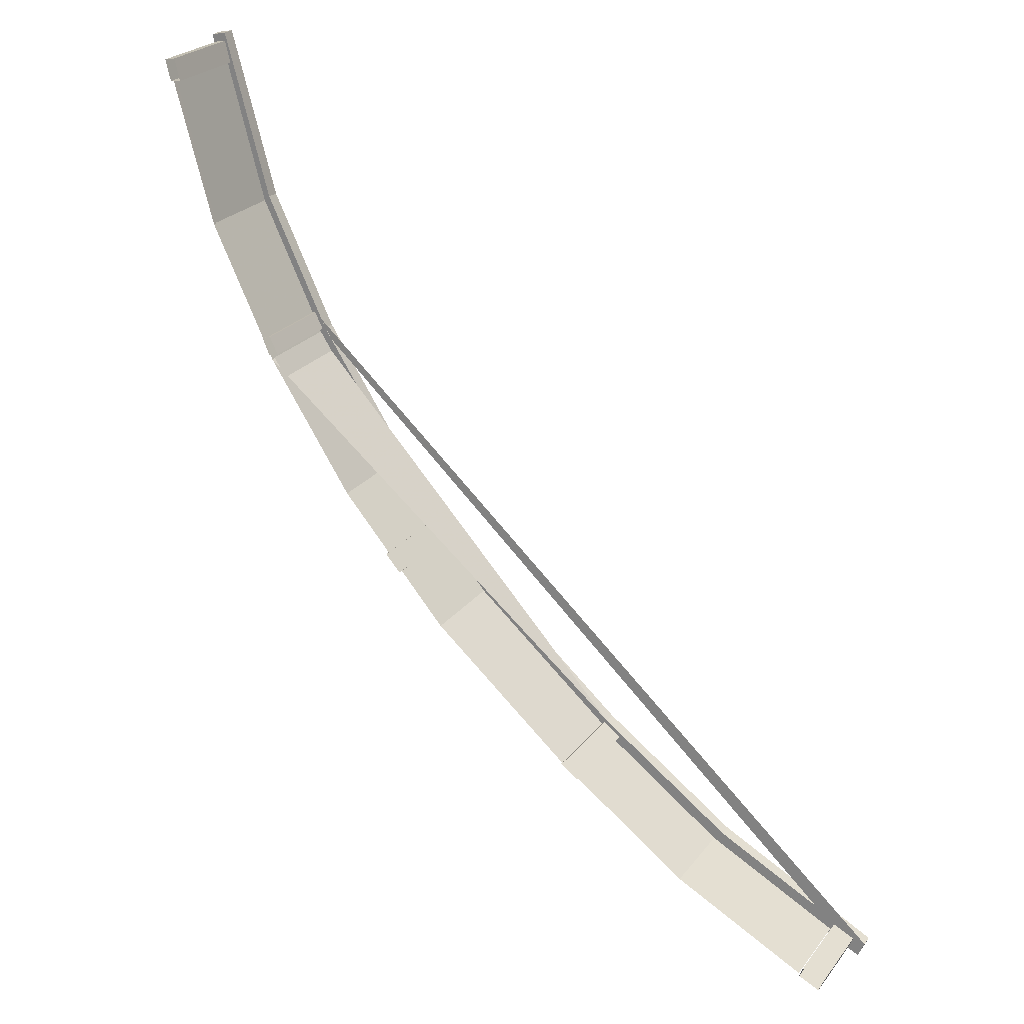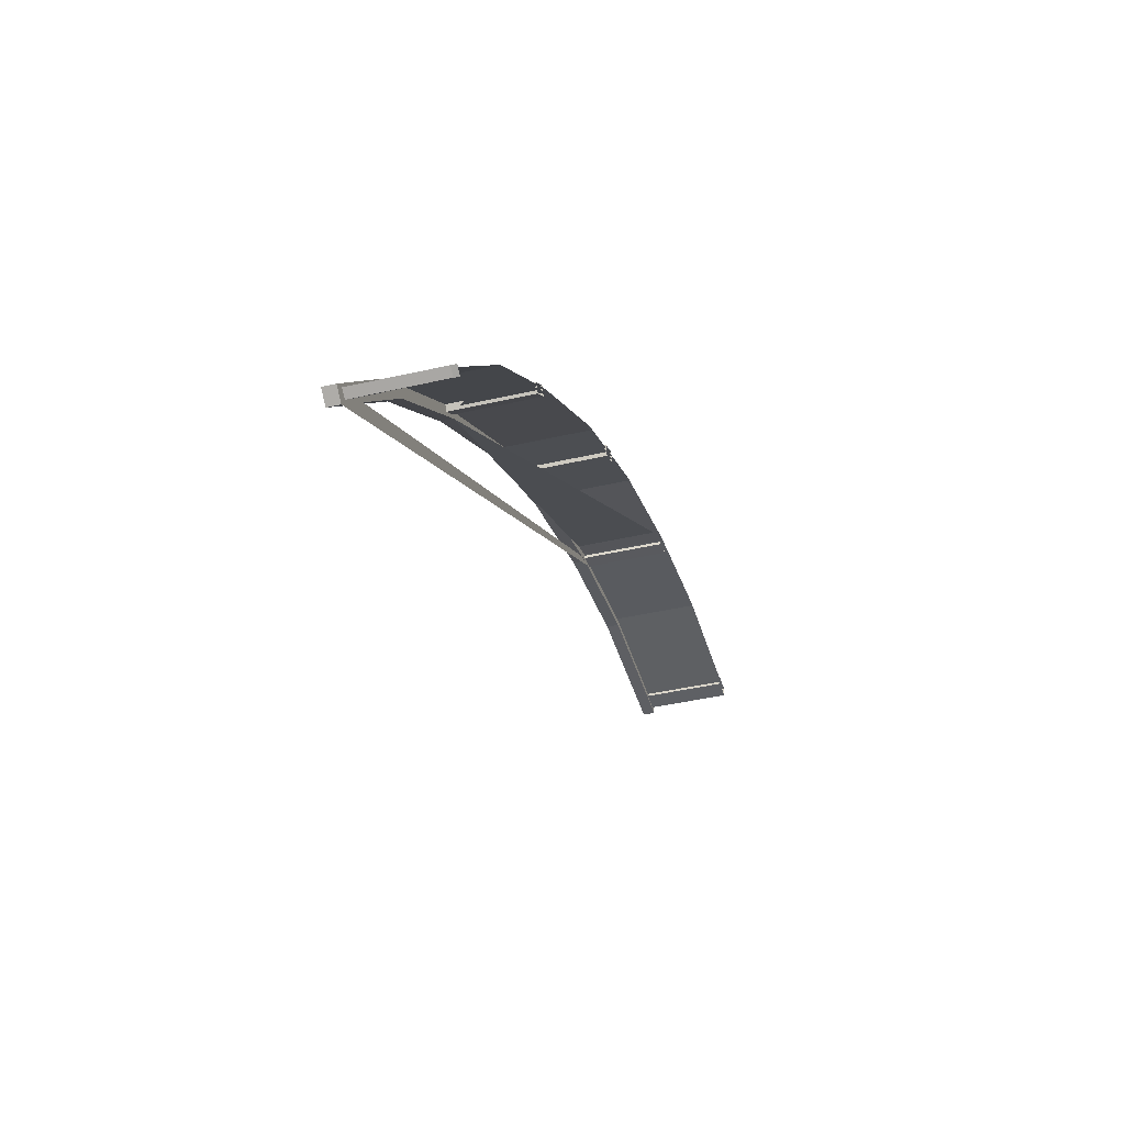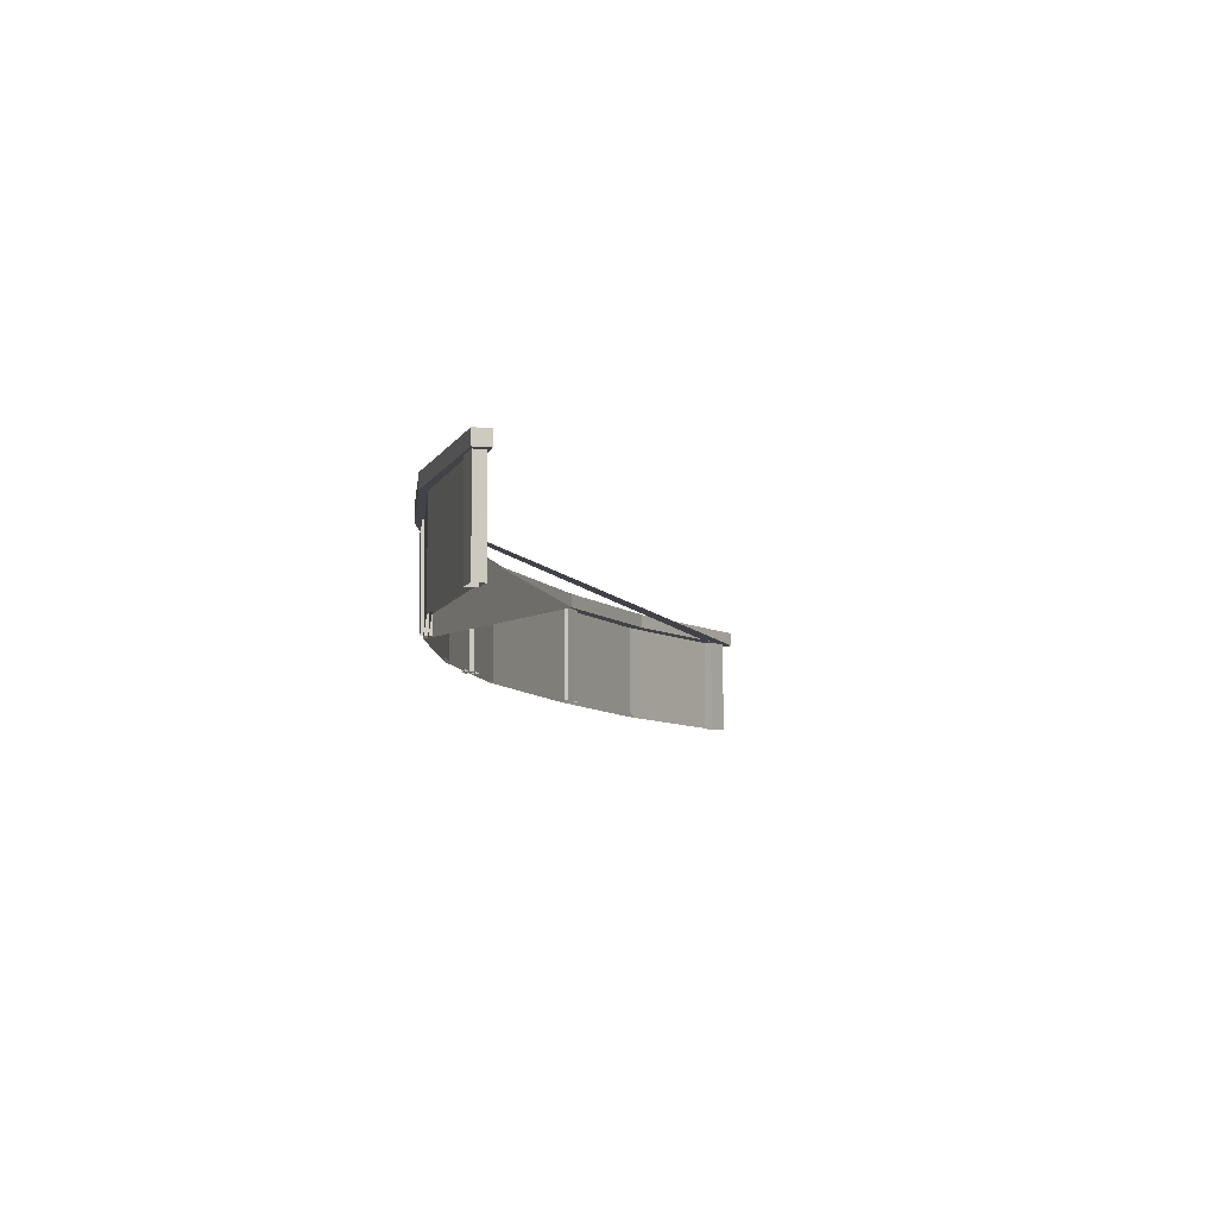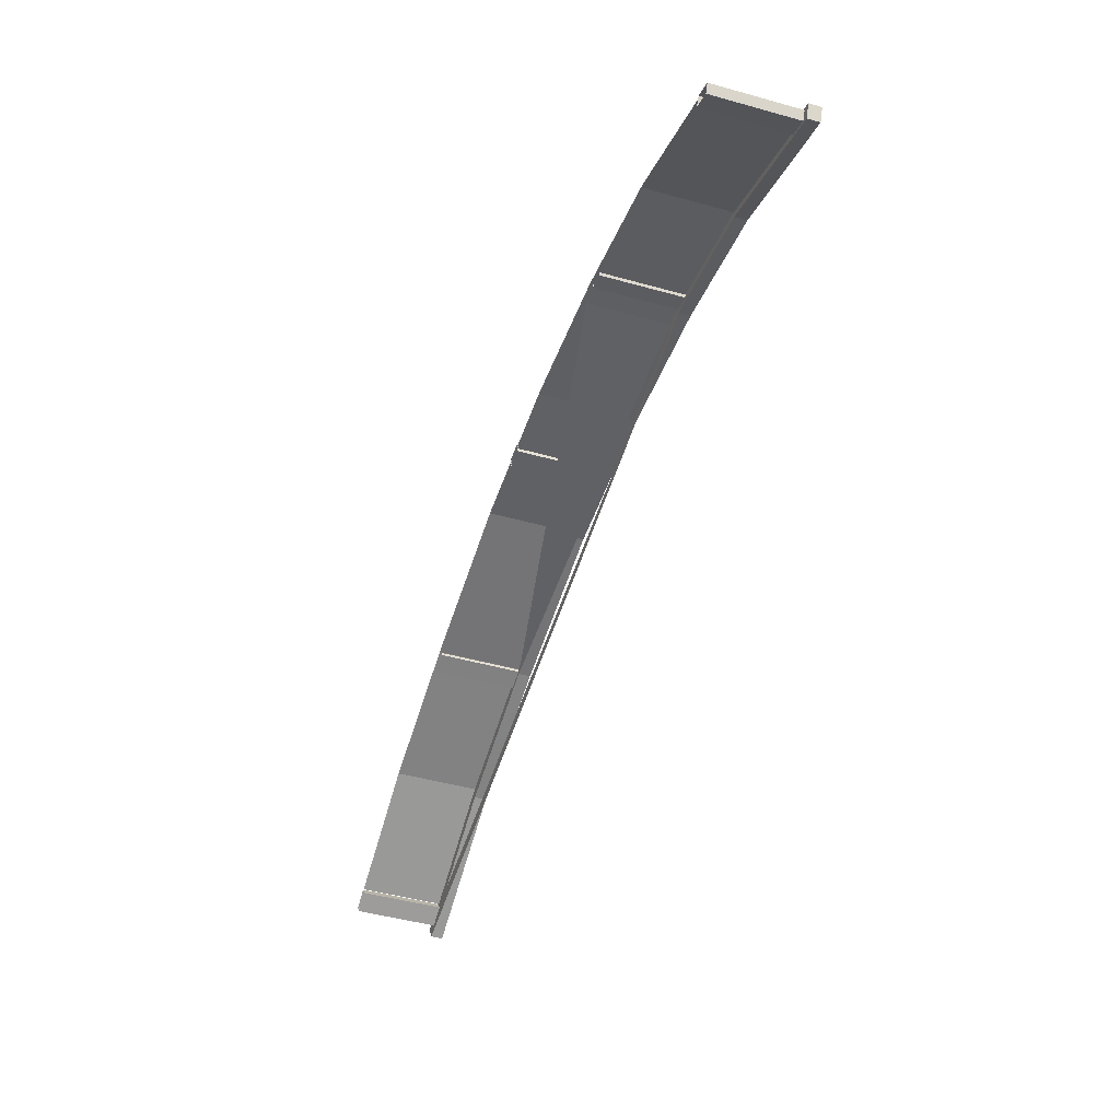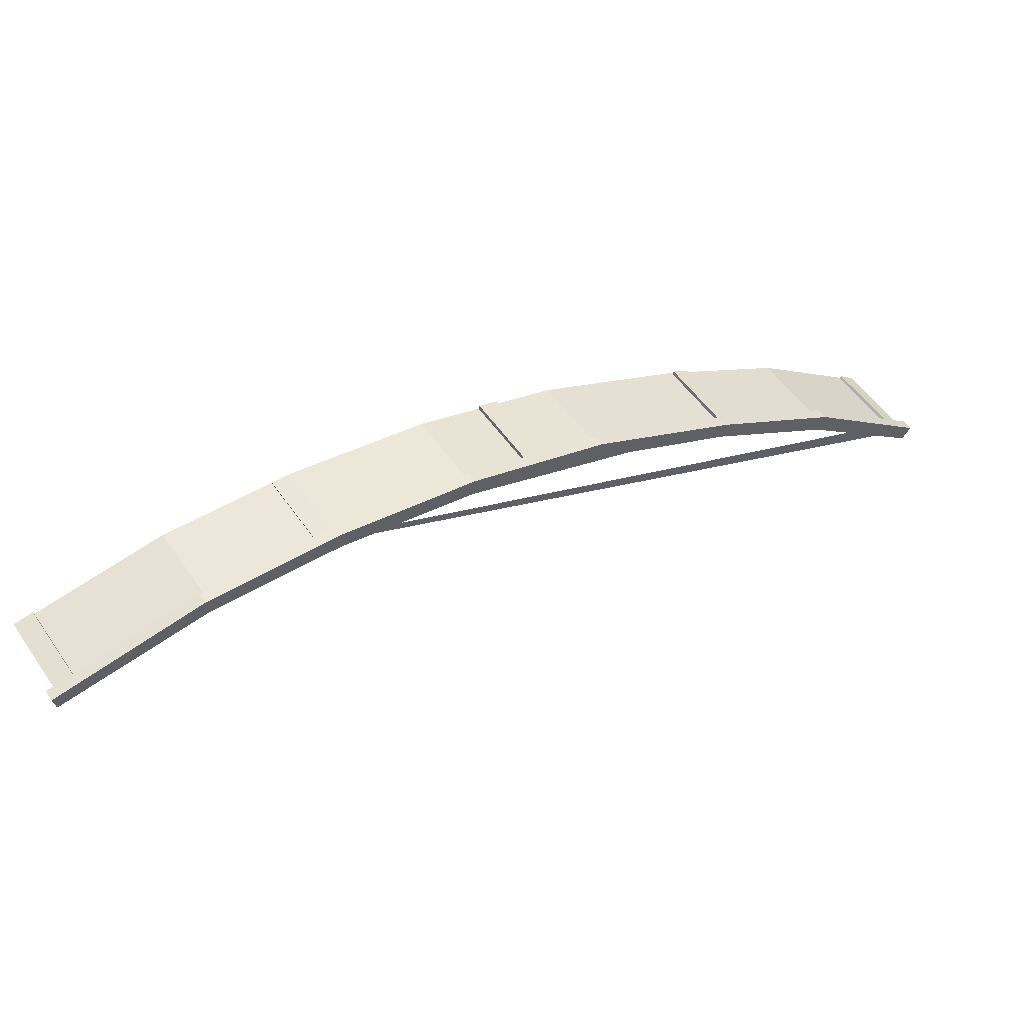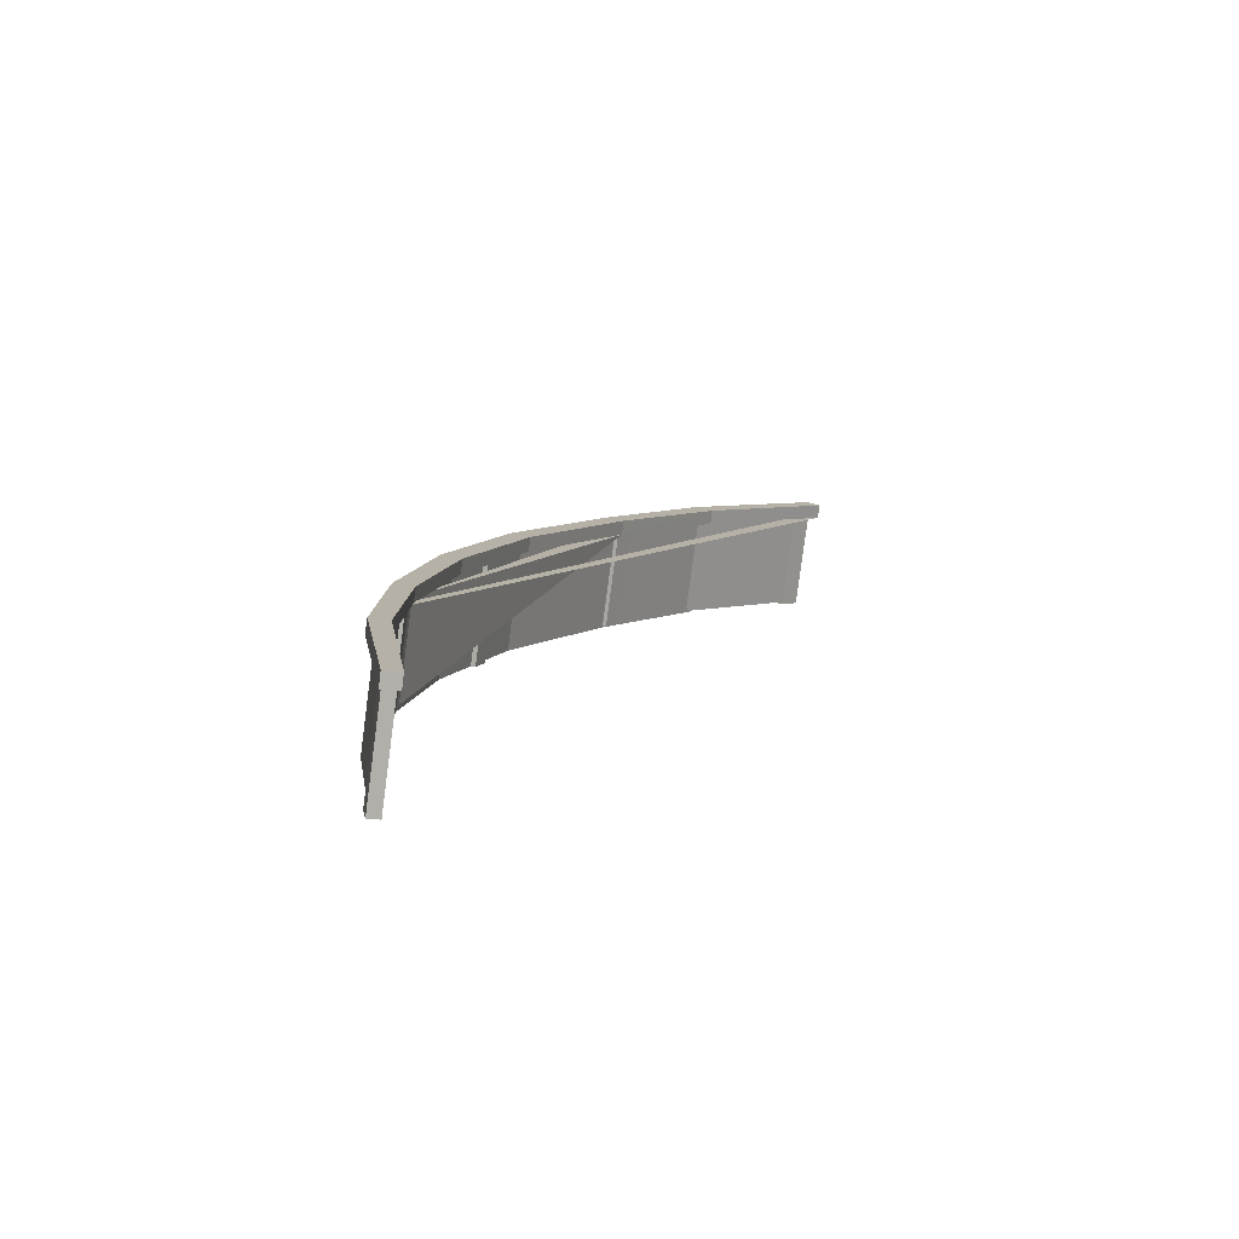
<metadata>
{"format":"obj","ext":"obj","renderer":"f3d","projection":"perspective","resolution":1024,"background":"white","views":[{"elev":-27.6,"azim":125.6,"up":"+Y"},{"elev":-29.9,"azim":-28.3,"up":"+Z"},{"elev":38.7,"azim":85.8,"up":"+Y"},{"elev":-34.6,"azim":117.9,"up":"+Z"},{"elev":47.5,"azim":-167.1,"up":"+Z"},{"elev":56.1,"azim":96.4,"up":"+Y"}]}
</metadata>
<code>
v -664.1 -116 454
v -662 -113.9 453.3
v -664.1 -116.1 453.7
v -662 -114 453.1
v -664.1 -116 454
v -664.1 -116.1 453.7
v -665.9 -117.9 454.1
v -665.9 -118 453.7
v -667.8 -120 453.8
v -665.9 -117.9 454.1
v -667.8 -119.9 453.5
v -665.9 -118 453.7
v -669.7 -122 452.8
v -669.8 -122 453.1
v -667.8 -119.9 453.5
v -667.8 -120 453.8
v -669.8 -122 453.1
v -669.7 -122 452.8
v -671.8 -124.3 451.9
v -671.8 -124.2 451.6
v -671.8 -124.3 451.9
v -671.8 -124.2 451.6
v -673.7 -126.3 450.6
v -673.5 -126.2 450.3
v -673.7 -126.3 450.6
v -673.5 -126.2 450.3
v -675.4 -128.3 448.7
v -675.3 -128.1 448.5
v -661.9 -114.2 453.1
v -662 -114 453.1
v -661.8 -114.1 453.3
v -662 -113.9 453.3
v -675.1 -128.3 448.5
v -675.3 -128.4 448.7
v -675.3 -128.1 448.5
v -675.4 -128.3 448.7
v -671.7 -124.4 451.9
v -673.5 -126.4 450.6
v -671.6 -124.4 451.6
v -673.4 -126.3 450.3
v -675.3 -128.4 448.7
v -675.1 -128.3 448.5
v -665.7 -118.1 453.8
v -665.5 -117.9 453.8
v -664.6 -119.2 453.9
v -664.4 -118.9 453.9
v -665.7 -118.1 454
v -665.7 -118.1 453.8
v -664.6 -119.1 454.1
v -664.6 -119.2 453.9
v -665.5 -117.8 454
v -665.7 -118.1 454
v -664.4 -118.9 454.1
v -664.6 -119.1 454.1
v -665.5 -117.9 453.8
v -665.5 -117.8 454
v -664.4 -118.9 453.9
v -664.4 -118.9 454.1
v -671.9 -124.6 451.5
v -671.6 -124.4 451.7
v -670.8 -125.7 451.6
v -670.5 -125.5 451.8
v -671.9 -124.7 451.7
v -671.9 -124.6 451.5
v -670.8 -125.8 451.8
v -670.8 -125.7 451.6
v -671.7 -124.4 451.9
v -671.9 -124.7 451.7
v -670.6 -125.5 451.9
v -670.8 -125.8 451.8
v -671.6 -124.4 451.7
v -671.7 -124.4 451.9
v -670.5 -125.5 451.8
v -670.6 -125.5 451.9
v -675 -128.2 448.7
v -674.8 -127.9 448.9
v -673.9 -129.3 448.7
v -673.7 -129 449
v -675.1 -128.3 448.8
v -675 -128.2 448.7
v -674 -129.3 448.9
v -673.9 -129.3 448.7
v -674.9 -128 449
v -675.1 -128.3 448.8
v -673.8 -129.1 449.1
v -674 -129.3 448.9
v -674.8 -127.9 448.9
v -674.9 -128 449
v -673.7 -129 449
v -673.8 -129.1 449.1
v -668.7 -121.3 453.1
v -668.5 -121 453.2
v -667.6 -122.4 453.2
v -667.3 -122.1 453.3
v -668.8 -121.3 453.4
v -668.7 -121.3 453.1
v -667.7 -122.4 453.4
v -667.6 -122.4 453.2
v -668.5 -121 453.4
v -668.8 -121.3 453.4
v -667.4 -122.1 453.5
v -667.7 -122.4 453.4
v -668.5 -121 453.2
v -668.5 -121 453.4
v -667.3 -122.1 453.3
v -667.4 -122.1 453.5
v -662.2 -114.5 453.2
v -662 -114.2 453.1
v -661.1 -115.6 453.3
v -660.8 -115.3 453.2
v -662.2 -114.5 453.4
v -662.2 -114.5 453.2
v -661.1 -115.5 453.5
v -661.1 -115.6 453.3
v -661.9 -114.2 453.3
v -662.2 -114.5 453.4
v -660.8 -115.3 453.4
v -661.1 -115.5 453.5
v -662 -114.2 453.1
v -661.9 -114.2 453.3
v -660.8 -115.3 453.2
v -660.8 -115.3 453.4
v -661.9 -114.2 453.1
v -663.9 -116.3 453.7
v -662 -114 453.1
v -664.1 -116.1 453.7
v -663.9 -116.3 453.7
v -665.7 -118.1 453.8
v -664.1 -116.1 453.7
v -665.9 -118 453.7
v -665.7 -118.1 453.8
v -667.6 -120.1 453.5
v -665.9 -118 453.7
v -667.8 -119.9 453.5
v -667.6 -120.1 453.5
v -669.5 -122.1 452.8
v -667.8 -119.9 453.5
v -669.7 -122 452.8
v -669.5 -122.1 452.8
v -671.6 -124.4 451.6
v -669.7 -122 452.8
v -671.8 -124.2 451.6
v -671.8 -124.2 451.6
v -671.6 -124.4 451.6
v -673.5 -126.2 450.3
v -673.4 -126.3 450.3
v -675.3 -128.1 448.5
v -675.1 -128.3 448.5
v -671.7 -124.4 451.9
v -669.6 -122.2 453.1
v -671.8 -124.3 451.9
v -669.8 -122 453.1
v -669.6 -122.2 453.1
v -667.7 -120.1 453.8
v -669.8 -122 453.1
v -667.8 -120 453.8
v -667.7 -120.1 453.8
v -665.7 -118.1 454.1
v -667.8 -120 453.8
v -665.9 -117.9 454.1
v -665.7 -118.1 454.1
v -663.9 -116.2 454
v -665.9 -117.9 454.1
v -664.1 -116 454
v -663.9 -116.2 454
v -661.8 -114.1 453.3
v -664.1 -116 454
v -662 -113.9 453.3
v -671.8 -124.3 451.9
v -673.7 -126.3 450.6
v -671.7 -124.4 451.9
v -673.5 -126.4 450.6
v -675.4 -128.3 448.7
v -675.3 -128.4 448.7
v -661.8 -114.1 453.3
v -661.9 -114.2 453.1
v -663.9 -116.2 454
v -663.9 -116.3 453.7
v -665.7 -118.1 454.1
v -665.7 -118.1 453.8
v -667.7 -120.1 453.8
v -667.6 -120.1 453.5
v -669.5 -122.1 452.8
v -669.6 -122.2 453.1
v -671.7 -124.4 451.9
v -671.6 -124.4 451.6
v -665.8 -118.1 453.9
v -664.6 -119.2 454
v -664 -116.3 453.9
v -662.8 -117.4 453.9
v -662.2 -114.5 453.3
v -661.1 -115.6 453.4
v -670.5 -125.5 451.9
v -671.6 -124.4 451.8
v -672.3 -127.4 450.6
v -673.4 -126.4 450.5
v -673.7 -129.1 449.1
v -674.9 -128 449
v -671.6 -124.4 451.8
v -670.5 -125.5 451.9
v -669.6 -122.2 453
v -668.4 -123.3 453.1
v -667.6 -120.1 453.7
v -666.5 -121.2 453.8
v -665.8 -118.1 453.9
v -664.6 -119.2 454
v -671.6 -124.4 451.7
v -669.6 -122.2 452.9
v -670.5 -125.5 451.8
v -668.4 -123.2 453
v -667.6 -120.1 453.6
v -666.5 -121.2 453.7
v -665.7 -118.1 453.9
v -664.6 -119.2 454
v -665.7 -118.1 453.9
v -664.6 -119.2 454
v -664 -116.3 453.8
v -662.8 -117.4 453.9
v -662.2 -114.5 453.3
v -661.1 -115.6 453.4
v -670.5 -125.5 451.8
v -671.6 -124.4 451.7
v -672.3 -127.4 450.5
v -673.4 -126.3 450.4
v -673.7 -129.1 449
v -674.9 -128 449
f 1 2 3
f 3 2 4
f 3 4 4
f 4 4 5
f 4 5 5
f 5 5 6
f 5 6 7
f 7 6 8
f 7 8 8
f 8 8 9
f 8 9 9
f 9 9 10
f 9 10 11
f 11 10 12
f 11 12 12
f 12 12 13
f 12 13 13
f 13 13 14
f 13 14 15
f 15 14 16
f 15 16 16
f 16 16 17
f 16 17 17
f 17 17 18
f 17 18 19
f 19 18 20
f 19 20 20
f 20 20 21
f 20 21 21
f 21 21 22
f 21 22 23
f 23 22 24
f 23 24 24
f 24 24 25
f 24 25 25
f 25 25 26
f 25 26 27
f 27 26 28
f 27 28 28
f 28 28 29
f 28 29 29
f 29 29 30
f 29 30 31
f 31 30 32
f 31 32 32
f 32 32 33
f 32 33 33
f 33 33 34
f 33 34 35
f 35 34 36
f 35 36 36
f 36 36 37
f 36 37 37
f 37 37 38
f 37 38 39
f 39 38 38
f 39 38 40
f 40 38 41
f 40 41 42
f 42 41 43
f 42 43 44
f 44 43 45
f 44 45 46
f 46 45 46
f 46 46 47
f 47 46 47
f 47 47 48
f 48 47 49
f 48 49 50
f 50 49 50
f 50 50 51
f 51 50 51
f 51 51 52
f 52 51 53
f 52 53 54
f 54 53 54
f 54 54 55
f 55 54 55
f 55 55 56
f 56 55 57
f 56 57 58
f 58 57 58
f 58 58 59
f 59 58 59
f 59 59 60
f 60 59 61
f 60 61 62
f 62 61 62
f 62 62 63
f 63 62 63
f 63 63 64
f 64 63 65
f 64 65 66
f 66 65 66
f 66 66 67
f 67 66 67
f 67 67 68
f 68 67 69
f 68 69 70
f 70 69 70
f 70 70 71
f 71 70 71
f 71 71 72
f 72 71 73
f 72 73 74
f 74 73 74
f 74 74 75
f 75 74 75
f 75 75 76
f 76 75 77
f 76 77 78
f 78 77 78
f 78 78 79
f 79 78 79
f 79 79 80
f 80 79 81
f 80 81 82
f 82 81 82
f 82 82 83
f 83 82 83
f 83 83 84
f 84 83 85
f 84 85 86
f 86 85 86
f 86 86 87
f 87 86 87
f 87 87 88
f 88 87 89
f 88 89 90
f 90 89 90
f 90 90 91
f 91 90 91
f 91 91 92
f 92 91 93
f 92 93 94
f 94 93 94
f 94 94 95
f 95 94 95
f 95 95 96
f 96 95 97
f 96 97 98
f 98 97 98
f 98 98 99
f 99 98 99
f 99 99 100
f 100 99 101
f 100 101 102
f 102 101 102
f 102 102 103
f 103 102 103
f 103 103 104
f 104 103 105
f 104 105 106
f 106 105 106
f 106 106 107
f 107 106 107
f 107 107 108
f 108 107 109
f 108 109 110
f 110 109 110
f 110 110 111
f 111 110 111
f 111 111 112
f 112 111 113
f 112 113 114
f 114 113 114
f 114 114 115
f 115 114 115
f 115 115 116
f 116 115 117
f 116 117 118
f 118 117 118
f 118 118 119
f 119 118 119
f 119 119 120
f 120 119 121
f 120 121 122
f 122 121 122
f 122 122 123
f 123 122 123
f 123 123 124
f 124 123 125
f 124 125 126
f 126 125 126
f 126 126 127
f 127 126 127
f 127 127 128
f 128 127 129
f 128 129 130
f 130 129 130
f 130 130 131
f 131 130 131
f 131 131 132
f 132 131 133
f 132 133 134
f 134 133 134
f 134 134 135
f 135 134 135
f 135 135 136
f 136 135 137
f 136 137 138
f 138 137 138
f 138 138 139
f 139 138 139
f 139 139 140
f 140 139 141
f 140 141 142
f 142 141 142
f 142 142 143
f 143 142 143
f 143 143 144
f 144 143 145
f 144 145 146
f 146 145 147
f 146 147 148
f 148 147 148
f 148 148 149
f 149 148 149
f 149 149 150
f 150 149 151
f 150 151 152
f 152 151 152
f 152 152 153
f 153 152 153
f 153 153 154
f 154 153 155
f 154 155 156
f 156 155 156
f 156 156 157
f 157 156 157
f 157 157 158
f 158 157 159
f 158 159 160
f 160 159 160
f 160 160 161
f 161 160 161
f 161 161 162
f 162 161 163
f 162 163 164
f 164 163 164
f 164 164 165
f 165 164 165
f 165 165 166
f 166 165 167
f 166 167 168
f 168 167 168
f 168 168 169
f 169 168 169
f 169 169 170
f 170 169 171
f 170 171 170
f 170 171 172
f 170 172 173
f 173 172 174
f 173 174 174
f 174 174 175
f 174 175 175
f 175 175 176
f 175 176 177
f 177 176 178
f 177 178 179
f 179 178 180
f 179 180 181
f 181 180 182
f 181 182 181
f 181 182 183
f 181 183 184
f 184 183 183
f 184 183 185
f 185 183 186
f 185 186 187
f 187 186 188
f 187 188 189
f 189 188 190
f 189 190 191
f 191 190 192
f 191 192 192
f 192 192 193
f 192 193 193
f 193 193 194
f 193 194 195
f 195 194 196
f 195 196 197
f 197 196 198
f 197 198 198
f 198 198 199
f 198 199 199
f 199 199 200
f 199 200 201
f 201 200 202
f 201 202 203
f 203 202 204
f 203 204 205
f 205 204 206
f 205 206 206
f 206 206 207
f 206 207 207
f 207 207 208
f 207 208 209
f 209 208 208
f 209 208 210
f 210 208 211
f 210 211 212
f 212 211 213
f 212 213 214
f 214 213 214
f 214 214 215
f 215 214 215
f 215 215 216
f 216 215 217
f 216 217 218
f 218 217 219
f 218 219 220
f 220 219 220
f 220 220 221
f 221 220 221
f 221 221 222
f 222 221 223

</code>
